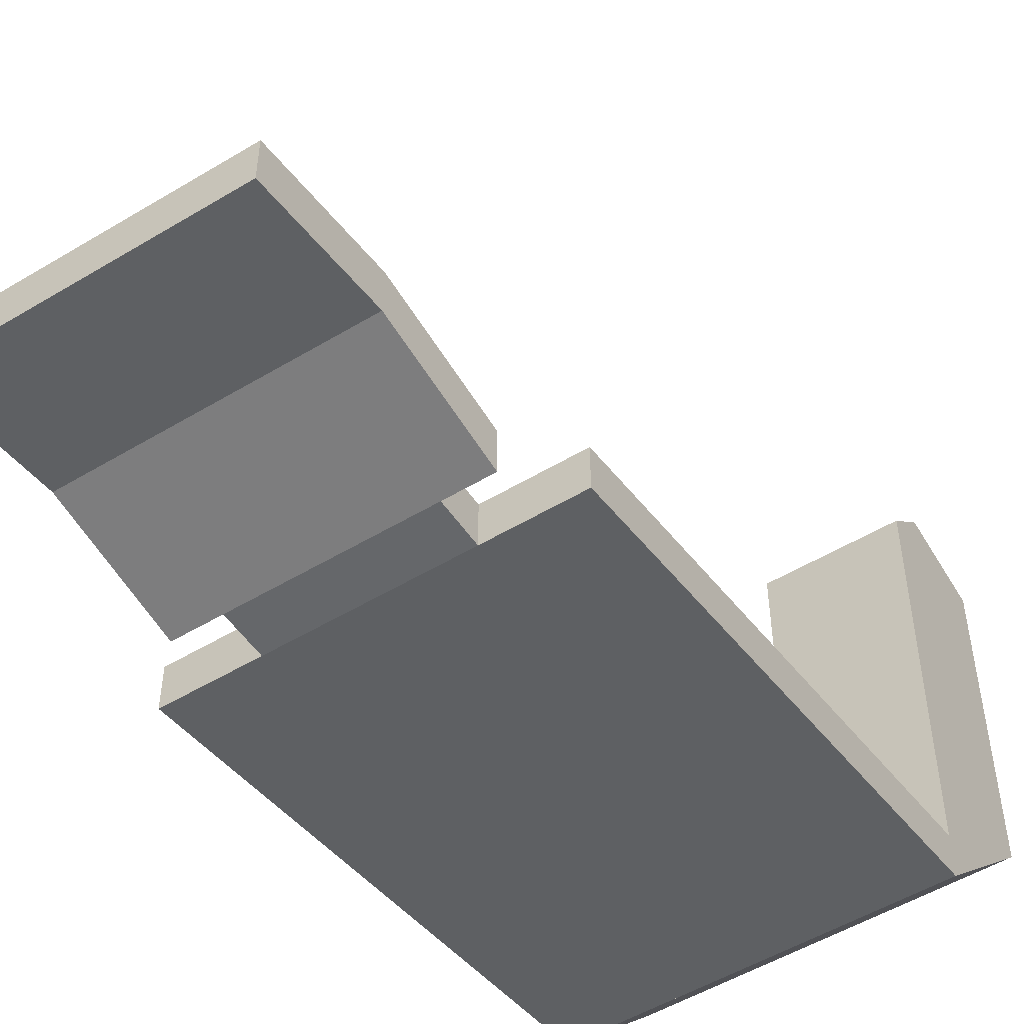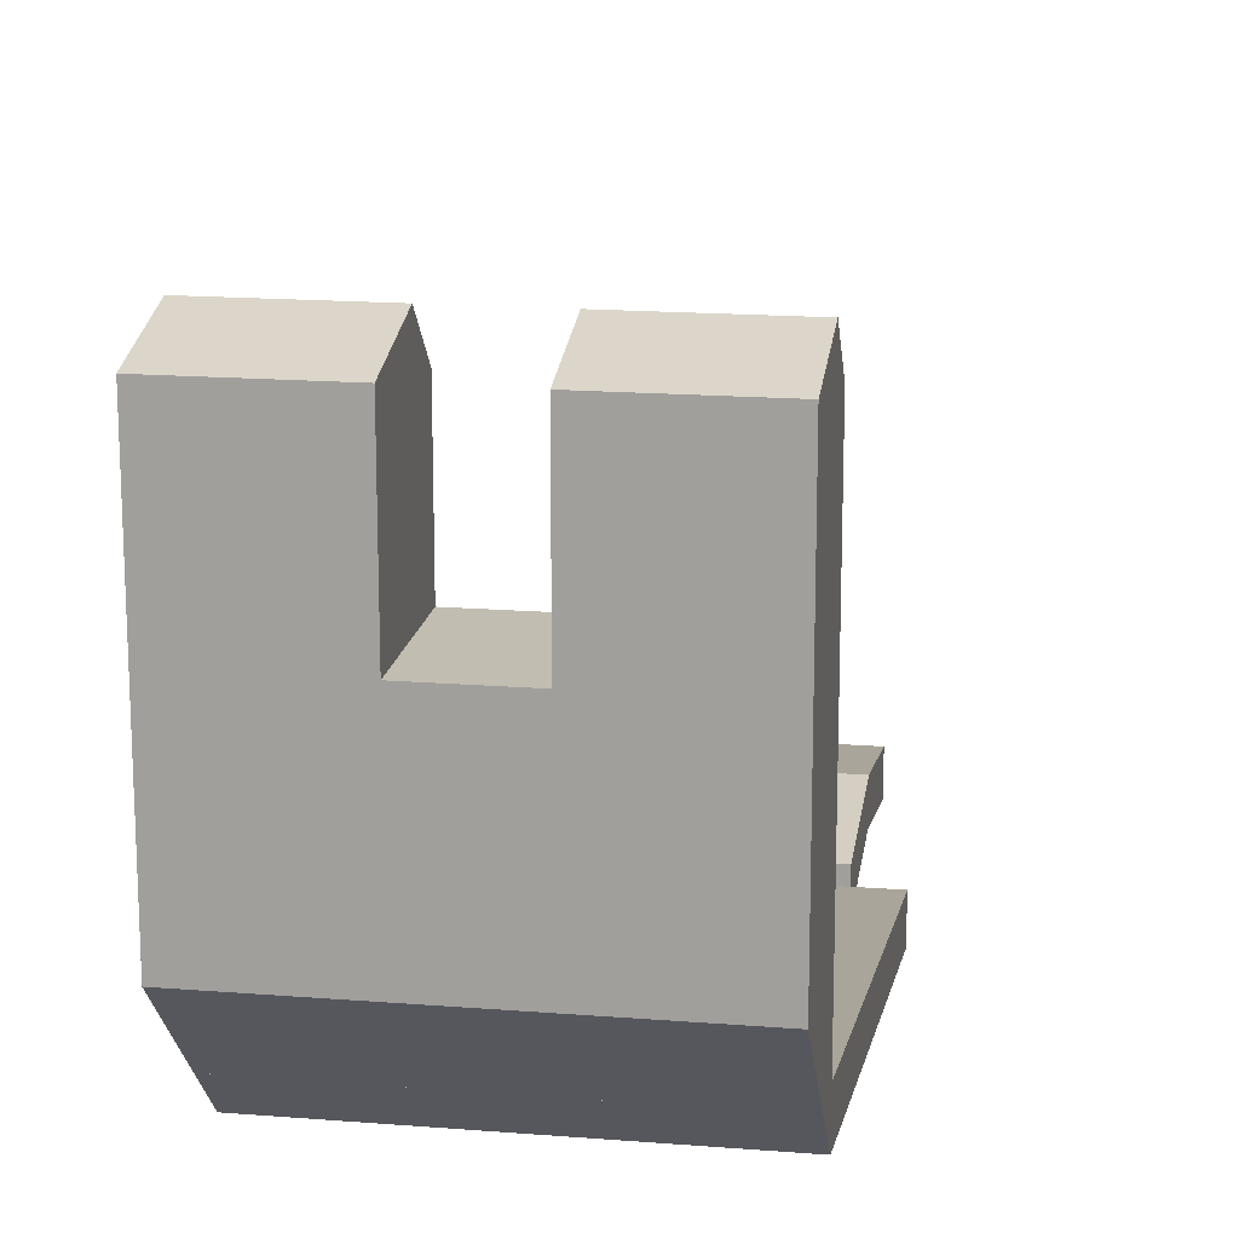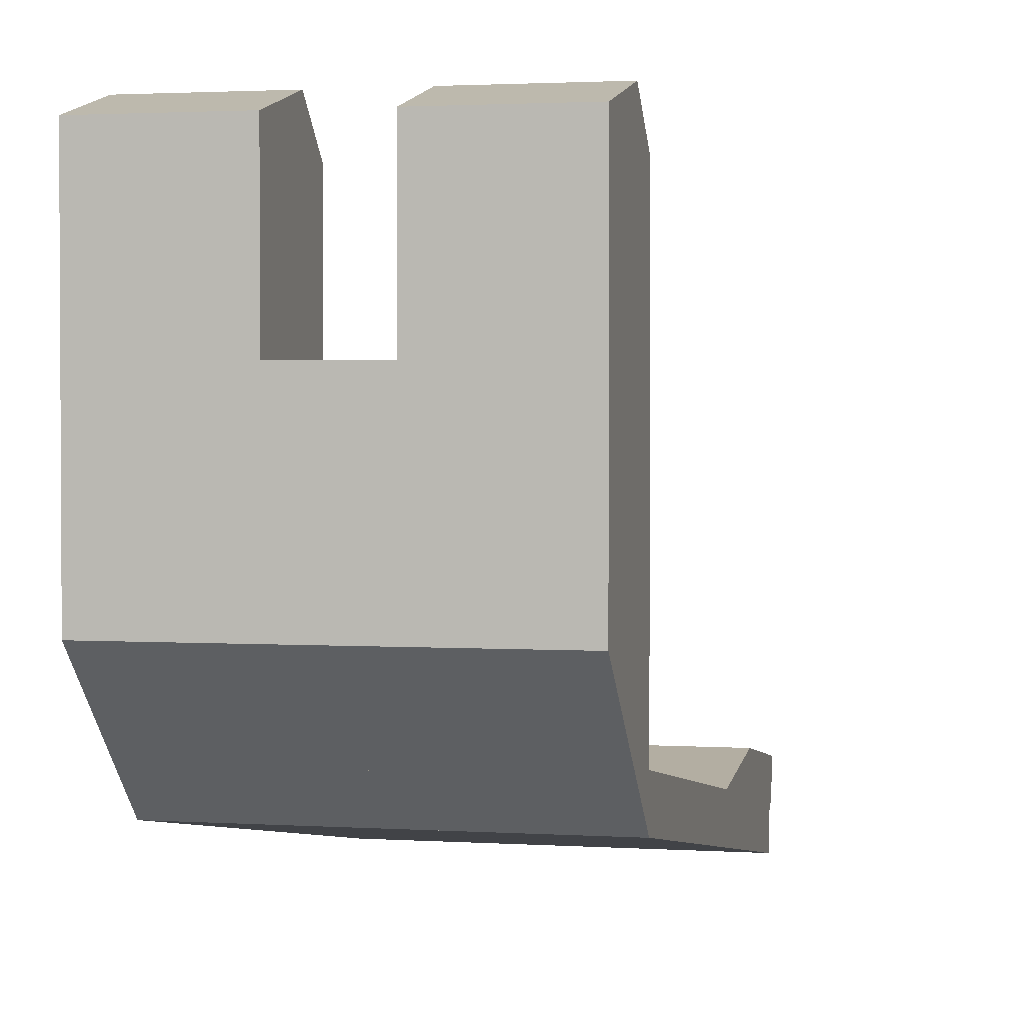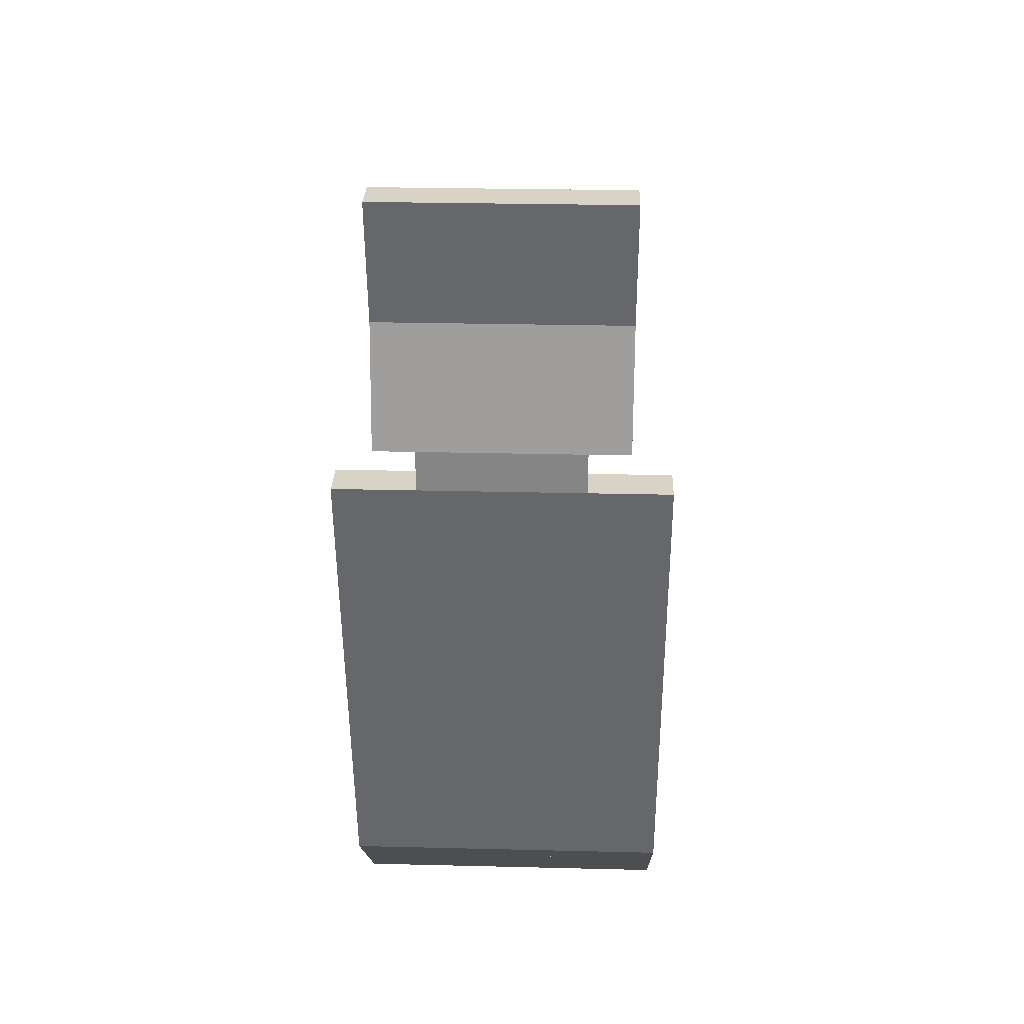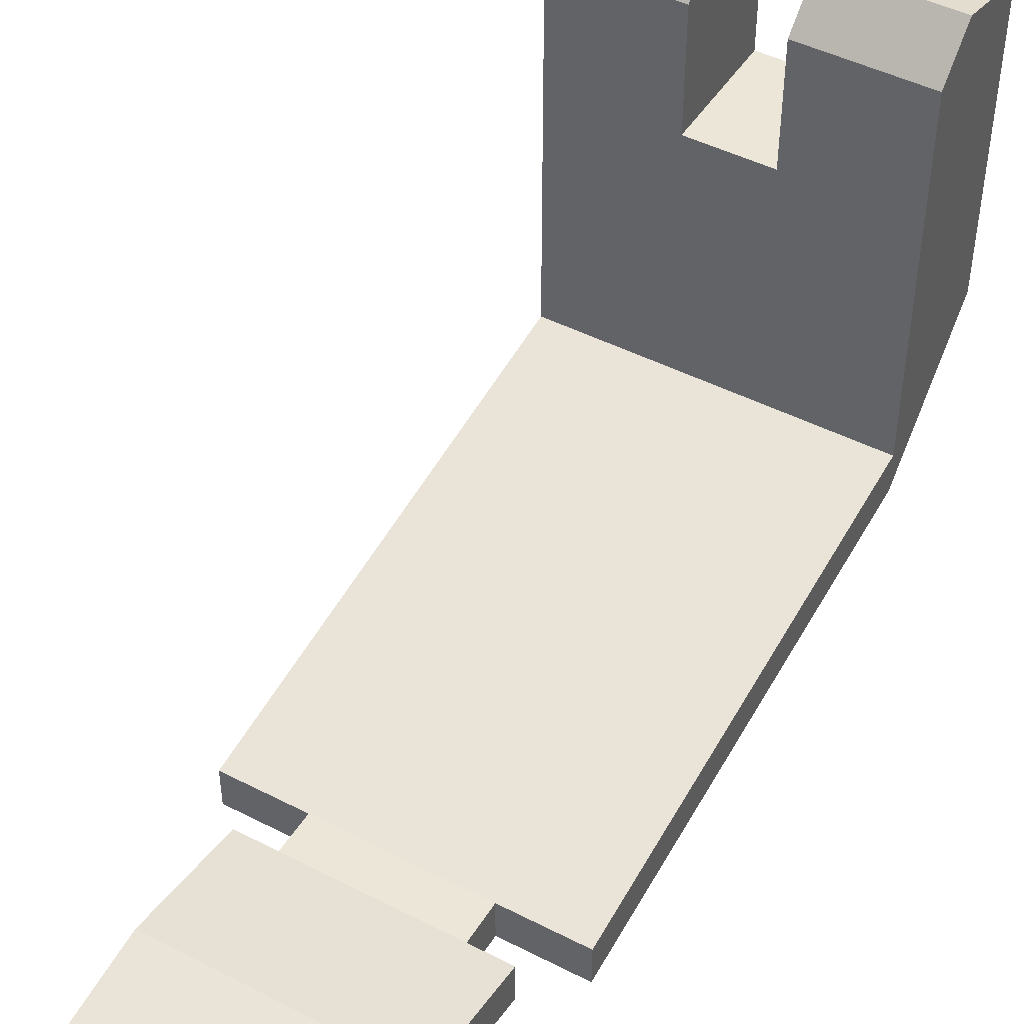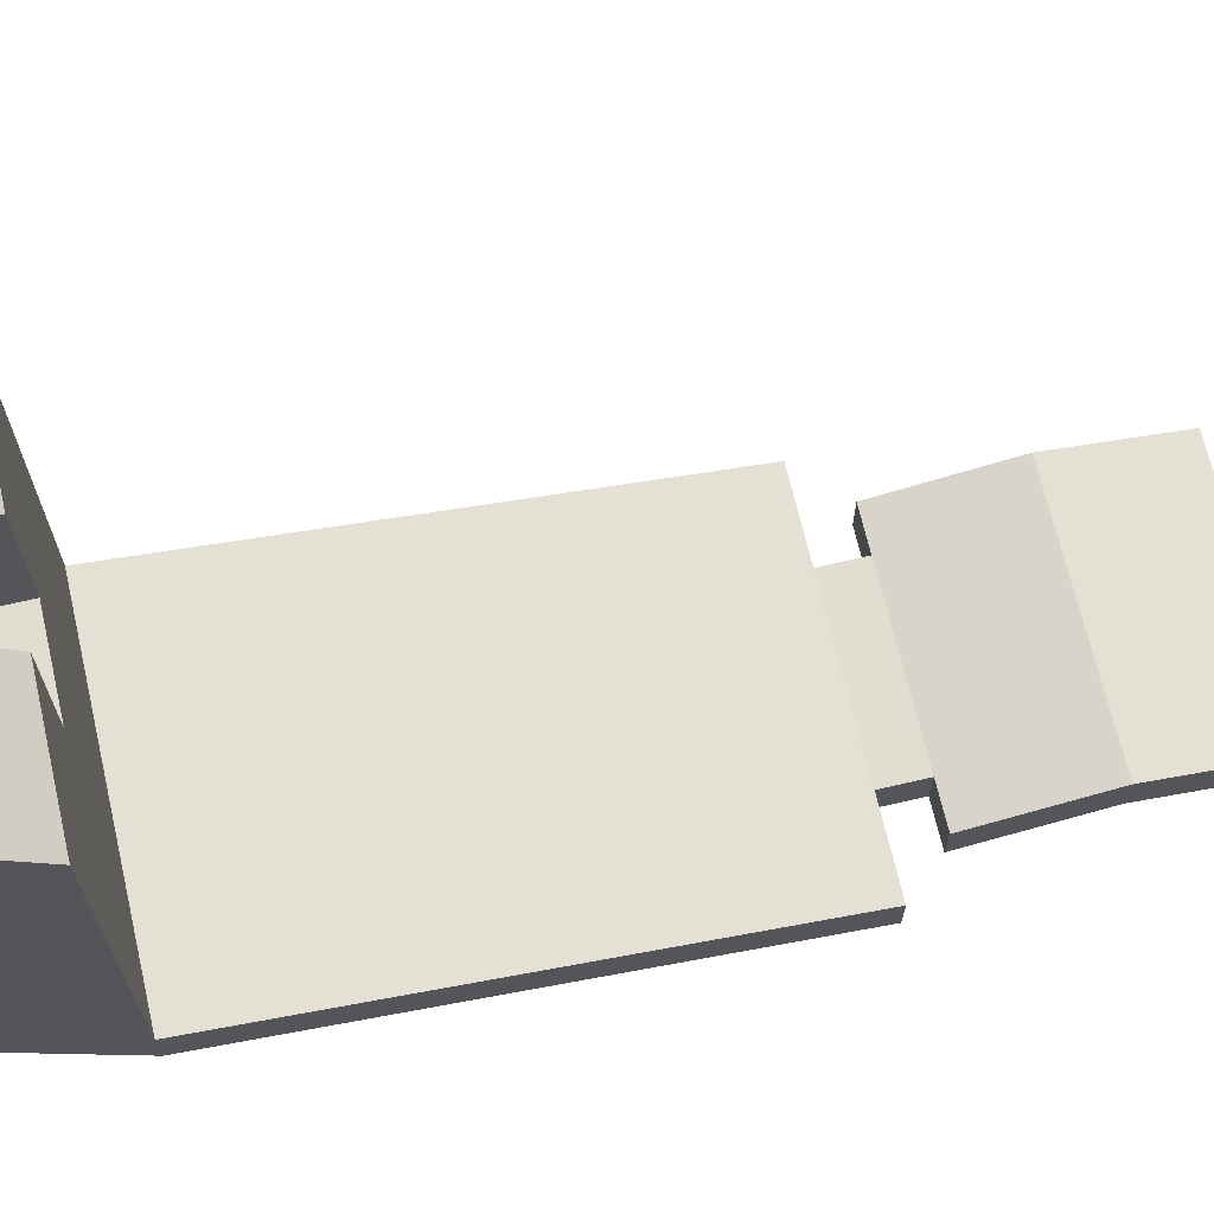
<metadata>
{"format":"obj","ext":"obj","renderer":"f3d","projection":"perspective","resolution":1024,"background":"white","views":[{"elev":-52.0,"azim":-146.9,"up":"+Z"},{"elev":16.8,"azim":9.2,"up":"+Z"},{"elev":2.0,"azim":13.5,"up":"+Z"},{"elev":28.1,"azim":-177.9,"up":"+Y"},{"elev":46.3,"azim":-149.6,"up":"+Z"},{"elev":68.6,"azim":76.9,"up":"+Z"}]}
</metadata>
<code>
o clipboard
v 0.1875 1.125 -0.2812
v -0.1875 1.125 -0.2812
v -0.1875 0.9375 -0.25
v 0.1875 0.9375 -0.25
v -0.1875 1.125 -0.3438
v 0.1875 1.125 -0.3438
v 0.1875 0.9375 -0.3125
v -0.1875 0.9375 -0.3125
v 0.1875 1.125 -0.2812
v 0.1875 1.125 -0.3438
v -0.1875 1.125 -0.3438
v -0.1875 1.125 -0.2812
v -0.1875 0.9375 -0.25
v -0.1875 0.9375 -0.3125
v 0.1875 0.9375 -0.3125
v 0.1875 0.9375 -0.25
v -0.1875 1.125 -0.2812
v -0.1875 1.125 -0.3438
v -0.1875 0.9375 -0.3125
v -0.1875 0.9375 -0.25
v 0.1875 1.125 -0.3438
v 0.1875 1.125 -0.2812
v 0.1875 0.9375 -0.25
v 0.1875 0.9375 -0.3125
v 0.1875 0.9375 -0.25
v -0.1875 0.9375 -0.25
v -0.1875 0.75 -0.2812
v 0.1875 0.75 -0.2812
v -0.1875 0.9375 -0.3125
v 0.1875 0.9375 -0.3125
v 0.1875 0.75 -0.3438
v -0.1875 0.75 -0.3438
v 0.1875 0.9375 -0.25
v 0.1875 0.9375 -0.3125
v -0.1875 0.9375 -0.3125
v -0.1875 0.9375 -0.25
v -0.1875 0.75 -0.2812
v -0.1875 0.75 -0.3438
v 0.1875 0.75 -0.3438
v 0.1875 0.75 -0.2812
v -0.1875 0.9375 -0.25
v -0.1875 0.9375 -0.3125
v -0.1875 0.75 -0.3438
v -0.1875 0.75 -0.2812
v 0.1875 0.9375 -0.3125
v 0.1875 0.9375 -0.25
v 0.1875 0.75 -0.2812
v 0.1875 0.75 -0.3438
v 0.125 0.75 -0.2812
v -0.125 0.75 -0.2812
v -0.125 0.6875 -0.2812
v 0.125 0.6875 -0.2812
v -0.125 0.75 -0.3438
v 0.125 0.75 -0.3438
v 0.125 0.6875 -0.3438
v -0.125 0.6875 -0.3438
v 0.125 0.75 -0.2812
v 0.125 0.75 -0.3438
v -0.125 0.75 -0.3438
v -0.125 0.75 -0.2812
v -0.125 0.6875 -0.2812
v -0.125 0.6875 -0.3438
v 0.125 0.6875 -0.3438
v 0.125 0.6875 -0.2812
v -0.125 0.75 -0.2812
v -0.125 0.75 -0.3438
v -0.125 0.6875 -0.3438
v -0.125 0.6875 -0.2812
v 0.125 0.75 -0.3438
v 0.125 0.75 -0.2812
v 0.125 0.6875 -0.2812
v 0.125 0.6875 -0.3438
v 0.25 0.6875 -0.2812
v -0.25 0.6875 -0.2812
v -0.25 -0.0625 -0.1562
v 0.25 -0.0625 -0.1562
v -0.25 0.6875 -0.3438
v 0.25 0.6875 -0.3438
v 0.25 -0.0625 -0.2188
v -0.25 -0.0625 -0.2188
v 0.25 0.6875 -0.2812
v 0.25 0.6875 -0.3438
v -0.25 0.6875 -0.3438
v -0.25 0.6875 -0.2812
v -0.25 -0.0625 -0.1562
v -0.25 -0.0625 -0.2188
v 0.25 -0.0625 -0.2188
v 0.25 -0.0625 -0.1562
v -0.25 0.6875 -0.2812
v -0.25 0.6875 -0.3438
v -0.25 -0.0625 -0.2188
v -0.25 -0.0625 -0.1562
v 0.25 0.6875 -0.3438
v 0.25 0.6875 -0.2812
v 0.25 -0.0625 -0.1562
v 0.25 -0.0625 -0.2188
v 0.0625 -0.0625 0.2188
v -0.0625 -0.0625 0.2188
v -0.0625 -0.125 0.2188
v 0.0625 -0.125 0.2188
v -0.0625 -0.0625 -0.1562
v 0.0625 -0.0625 -0.1562
v 0.0625 -0.125 -0.1562
v -0.0625 -0.125 -0.1562
v 0.0625 -0.0625 0.2188
v 0.0625 -0.0625 -0.1562
v -0.0625 -0.0625 -0.1562
v -0.0625 -0.0625 0.2188
v -0.0625 -0.125 0.2188
v -0.0625 -0.125 -0.1562
v 0.0625 -0.125 -0.1562
v 0.0625 -0.125 0.2188
v -0.0625 -0.0625 0.2188
v -0.0625 -0.0625 -0.1562
v -0.0625 -0.125 -0.1562
v -0.0625 -0.125 0.2188
v 0.0625 -0.0625 -0.1562
v 0.0625 -0.0625 0.2188
v 0.0625 -0.125 0.2188
v 0.0625 -0.125 -0.1562
v 0.25 -0.0625 -0.1562
v -0.25 -0.0625 -0.1562
v -0.25 -0.125 -0.1562
v 0.25 -0.125 -0.1562
v -0.25 -0.0625 -0.2188
v 0.25 -0.0625 -0.2188
v 0.25 -0.125 -0.1562
v -0.25 -0.125 -0.1562
v 0.25 -0.0625 -0.1562
v 0.25 -0.0625 -0.2188
v -0.25 -0.0625 -0.2188
v -0.25 -0.0625 -0.1562
v -0.25 -0.125 -0.1562
v -0.25 -0.125 -0.1562
v 0.25 -0.125 -0.1562
v 0.25 -0.125 -0.1562
v -0.25 -0.0625 -0.1562
v -0.25 -0.0625 -0.2188
v -0.25 -0.125 -0.1562
v -0.25 -0.125 -0.1562
v 0.25 -0.0625 -0.2188
v 0.25 -0.0625 -0.1562
v 0.25 -0.125 -0.1562
v 0.25 -0.125 -0.1562
v -0.0625 -0.0625 0.4062
v -0.25 -0.0625 0.4062
v -0.25 -0.125 0.4688
v -0.0625 -0.125 0.4688
v -0.25 -0.0625 -0.1562
v -0.0625 -0.0625 -0.1562
v -0.0625 -0.125 -0.1562
v -0.25 -0.125 -0.1562
v -0.0625 -0.0625 0.4062
v -0.0625 -0.0625 -0.1562
v -0.25 -0.0625 -0.1562
v -0.25 -0.0625 0.4062
v -0.25 -0.125 0.4688
v -0.25 -0.125 -0.1562
v -0.0625 -0.125 -0.1562
v -0.0625 -0.125 0.4688
v -0.25 -0.0625 0.4062
v -0.25 -0.0625 -0.1562
v -0.25 -0.125 -0.1562
v -0.25 -0.125 0.4688
v -0.0625 -0.0625 -0.1562
v -0.0625 -0.0625 0.4062
v -0.0625 -0.125 0.4688
v -0.0625 -0.125 -0.1562
v 0.25 -0.0625 0.4062
v 0.0625 -0.0625 0.4062
v 0.0625 -0.125 0.4688
v 0.25 -0.125 0.4688
v 0.0625 -0.0625 -0.1562
v 0.25 -0.0625 -0.1562
v 0.25 -0.125 -0.1562
v 0.0625 -0.125 -0.1562
v 0.25 -0.0625 0.4062
v 0.25 -0.0625 -0.1562
v 0.0625 -0.0625 -0.1562
v 0.0625 -0.0625 0.4062
v 0.0625 -0.125 0.4688
v 0.0625 -0.125 -0.1562
v 0.25 -0.125 -0.1562
v 0.25 -0.125 0.4688
v 0.0625 -0.0625 0.4062
v 0.0625 -0.0625 -0.1562
v 0.0625 -0.125 -0.1562
v 0.0625 -0.125 0.4688
v 0.25 -0.0625 -0.1562
v 0.25 -0.0625 0.4062
v 0.25 -0.125 0.4688
v 0.25 -0.125 -0.1562
v 0.0625 -0.125 0.2188
v -0.0625 -0.125 0.2188
v -0.0625 -0.25 0.2188
v 0.0625 -0.25 0.2188
v -0.0625 -0.125 -0.1562
v 0.0625 -0.125 -0.1562
v 0.0625 -0.25 -0.03125
v -0.0625 -0.25 -0.03125
v 0.0625 -0.125 0.2188
v 0.0625 -0.125 -0.1562
v -0.0625 -0.125 -0.1562
v -0.0625 -0.125 0.2188
v -0.0625 -0.25 0.2188
v -0.0625 -0.25 -0.03125
v 0.0625 -0.25 -0.03125
v 0.0625 -0.25 0.2188
v -0.0625 -0.125 0.2188
v -0.0625 -0.125 -0.1562
v -0.0625 -0.25 -0.03125
v -0.0625 -0.25 0.2188
v 0.0625 -0.125 -0.1562
v 0.0625 -0.125 0.2188
v 0.0625 -0.25 0.2188
v 0.0625 -0.25 -0.03125
v -0.0625 -0.125 0.4688
v -0.25 -0.125 0.4688
v -0.25 -0.25 0.4375
v -0.0625 -0.25 0.4375
v -0.25 -0.125 -0.1562
v -0.0625 -0.125 -0.1562
v -0.0625 -0.25 -0.03125
v -0.25 -0.25 -0.03125
v -0.0625 -0.125 0.4688
v -0.0625 -0.125 -0.1562
v -0.25 -0.125 -0.1562
v -0.25 -0.125 0.4688
v -0.25 -0.25 0.4375
v -0.25 -0.25 -0.03125
v -0.0625 -0.25 -0.03125
v -0.0625 -0.25 0.4375
v -0.25 -0.125 0.4688
v -0.25 -0.125 -0.1562
v -0.25 -0.25 -0.03125
v -0.25 -0.25 0.4375
v -0.0625 -0.125 -0.1562
v -0.0625 -0.125 0.4688
v -0.0625 -0.25 0.4375
v -0.0625 -0.25 -0.03125
v 0.25 -0.125 0.4688
v 0.0625 -0.125 0.4688
v 0.0625 -0.25 0.4375
v 0.25 -0.25 0.4375
v 0.0625 -0.125 -0.1562
v 0.25 -0.125 -0.1562
v 0.25 -0.25 -0.03125
v 0.0625 -0.25 -0.03125
v 0.25 -0.125 0.4688
v 0.25 -0.125 -0.1562
v 0.0625 -0.125 -0.1562
v 0.0625 -0.125 0.4688
v 0.0625 -0.25 0.4375
v 0.0625 -0.25 -0.03125
v 0.25 -0.25 -0.03125
v 0.25 -0.25 0.4375
v 0.0625 -0.125 0.4688
v 0.0625 -0.125 -0.1562
v 0.0625 -0.25 -0.03125
v 0.0625 -0.25 0.4375
v 0.25 -0.125 -0.1562
v 0.25 -0.125 0.4688
v 0.25 -0.25 0.4375
v 0.25 -0.25 -0.03125
f 1 2 3 4
f 5 6 7 8
f 9 10 11 12
f 13 14 15 16
f 17 18 19 20
f 21 22 23 24
f 25 26 27 28
f 29 30 31 32
f 33 34 35 36
f 37 38 39 40
f 41 42 43 44
f 45 46 47 48
f 49 50 51 52
f 53 54 55 56
f 57 58 59 60
f 61 62 63 64
f 65 66 67 68
f 69 70 71 72
f 73 74 75 76
f 77 78 79 80
f 81 82 83 84
f 85 86 87 88
f 89 90 91 92
f 93 94 95 96
f 97 98 99 100
f 101 102 103 104
f 105 106 107 108
f 109 110 111 112
f 113 114 115 116
f 117 118 119 120
f 121 122 123 124
f 125 126 127 128
f 129 130 131 132
f 133 134 135 136
f 137 138 139 140
f 141 142 143 144
f 145 146 147 148
f 149 150 151 152
f 153 154 155 156
f 157 158 159 160
f 161 162 163 164
f 165 166 167 168
f 169 170 171 172
f 173 174 175 176
f 177 178 179 180
f 181 182 183 184
f 185 186 187 188
f 189 190 191 192
f 193 194 195 196
f 197 198 199 200
f 201 202 203 204
f 205 206 207 208
f 209 210 211 212
f 213 214 215 216
f 217 218 219 220
f 221 222 223 224
f 225 226 227 228
f 229 230 231 232
f 233 234 235 236
f 237 238 239 240
f 241 242 243 244
f 245 246 247 248
f 249 250 251 252
f 253 254 255 256
f 257 258 259 260
f 261 262 263 264

</code>
